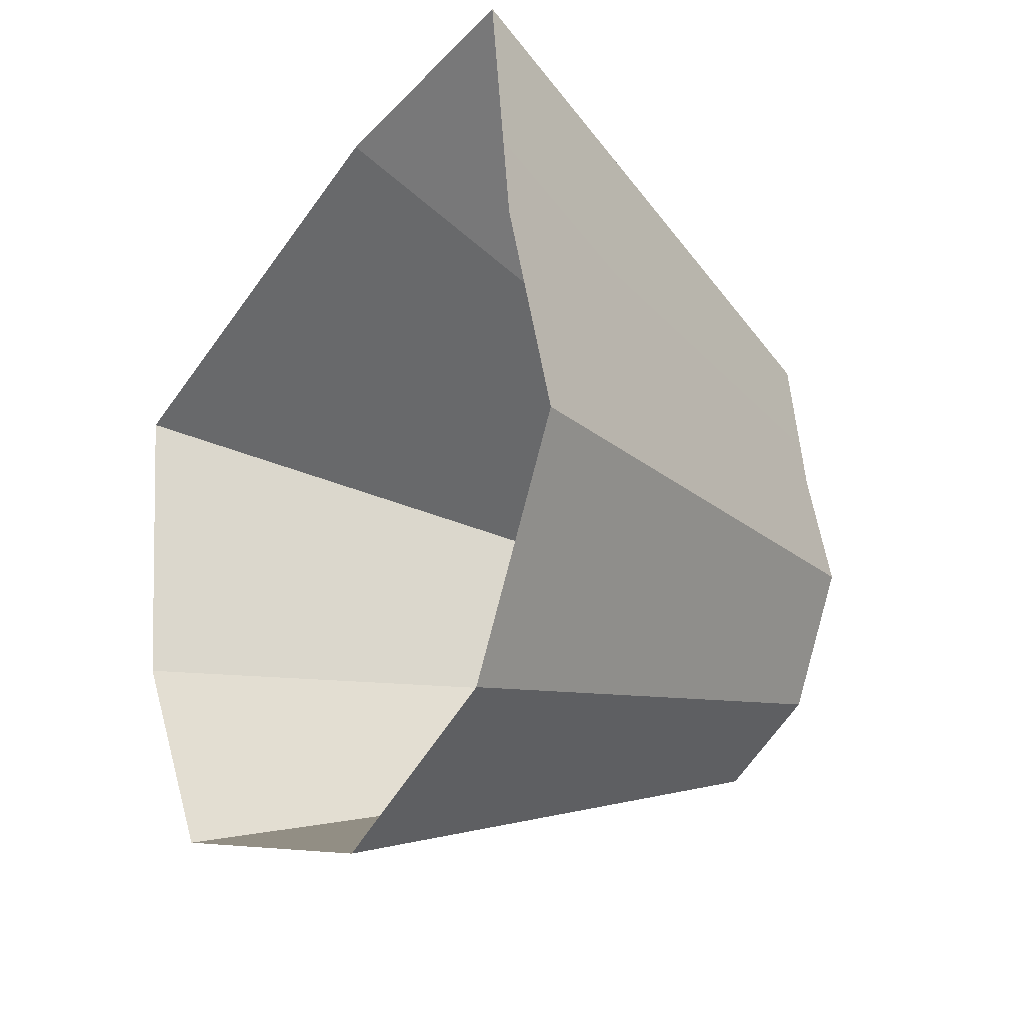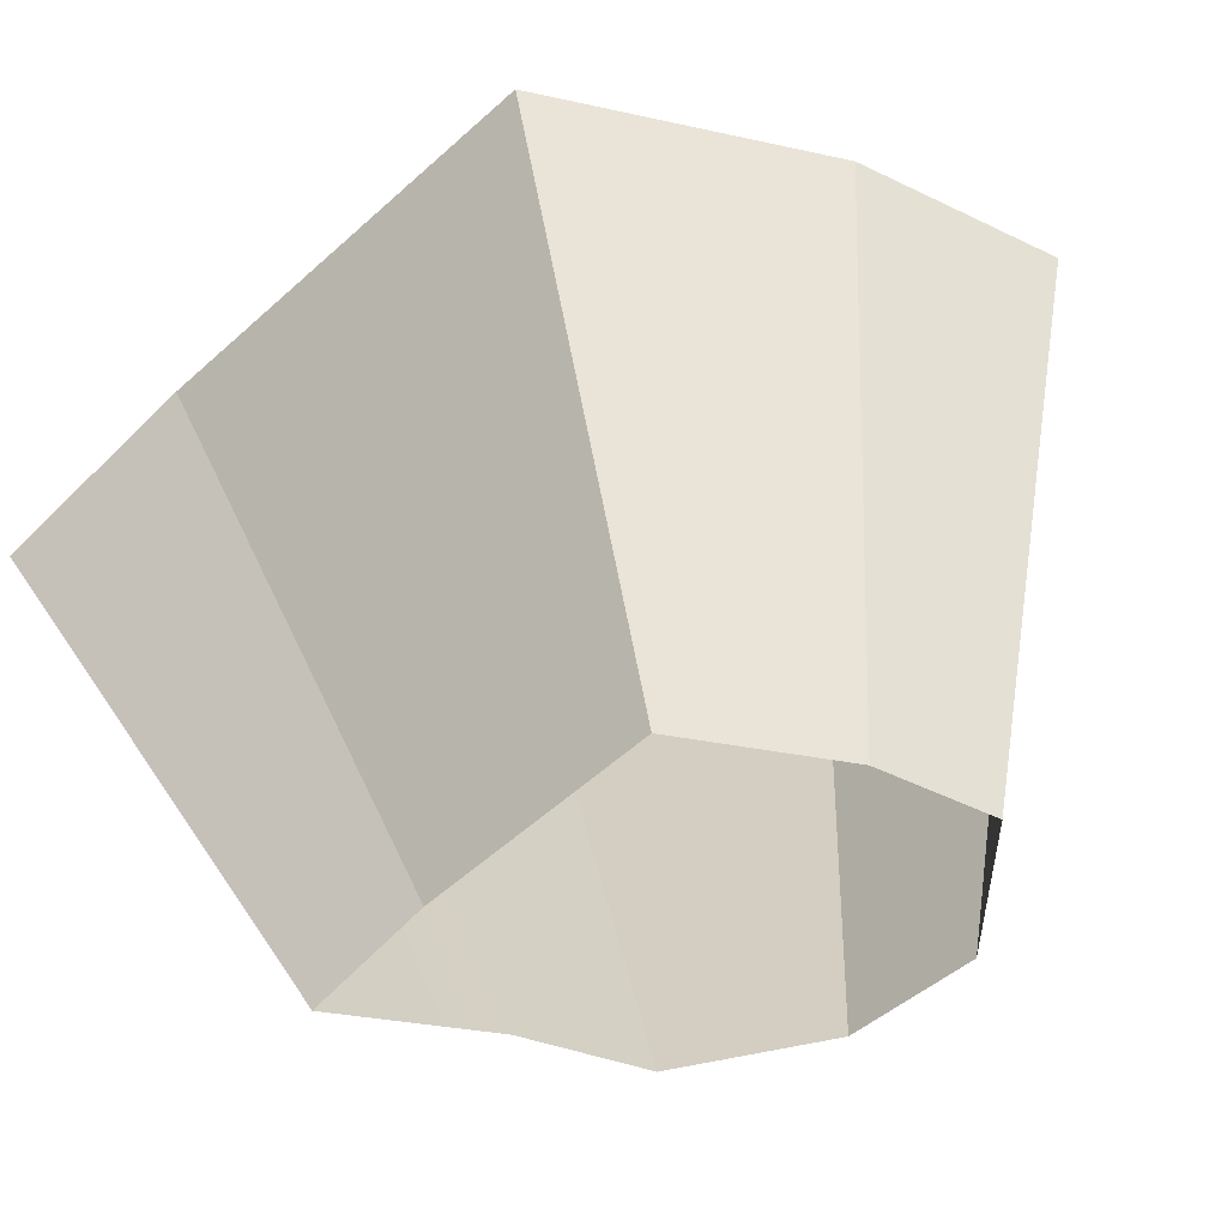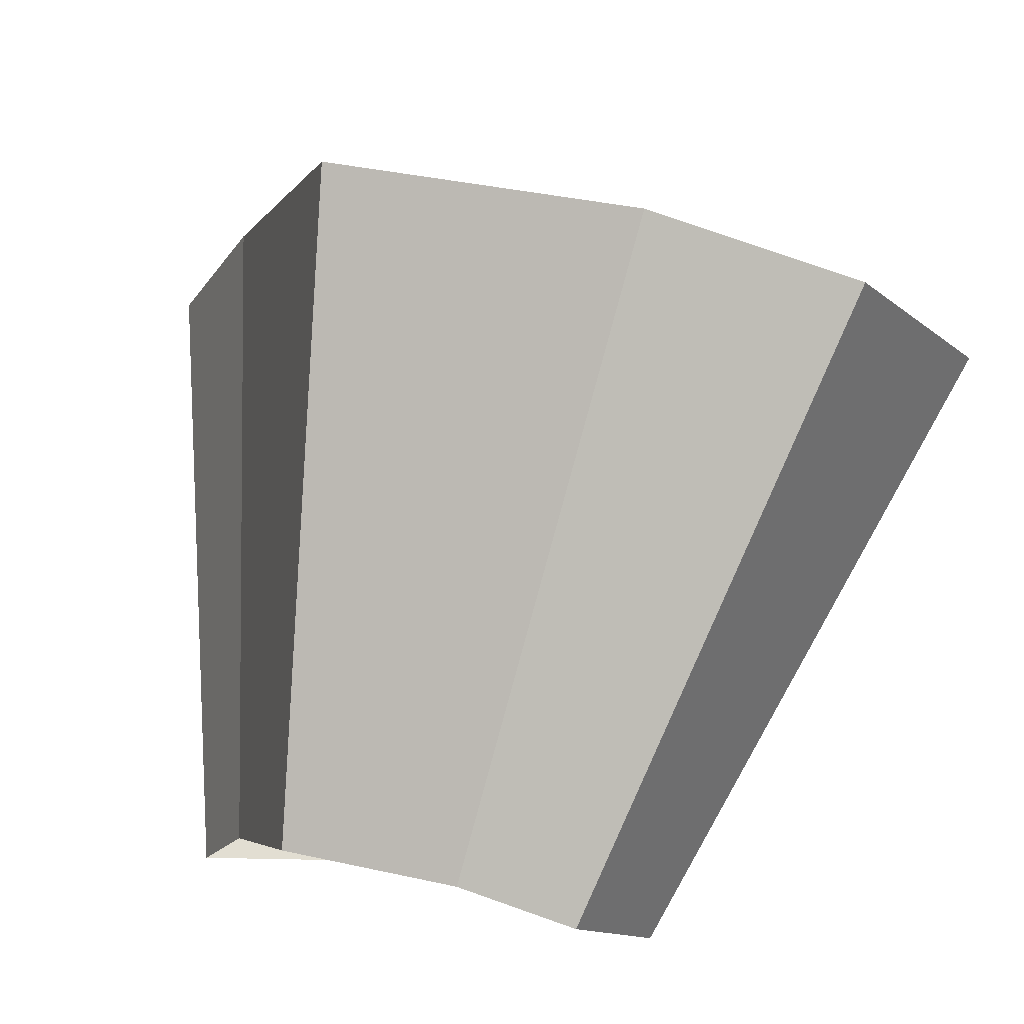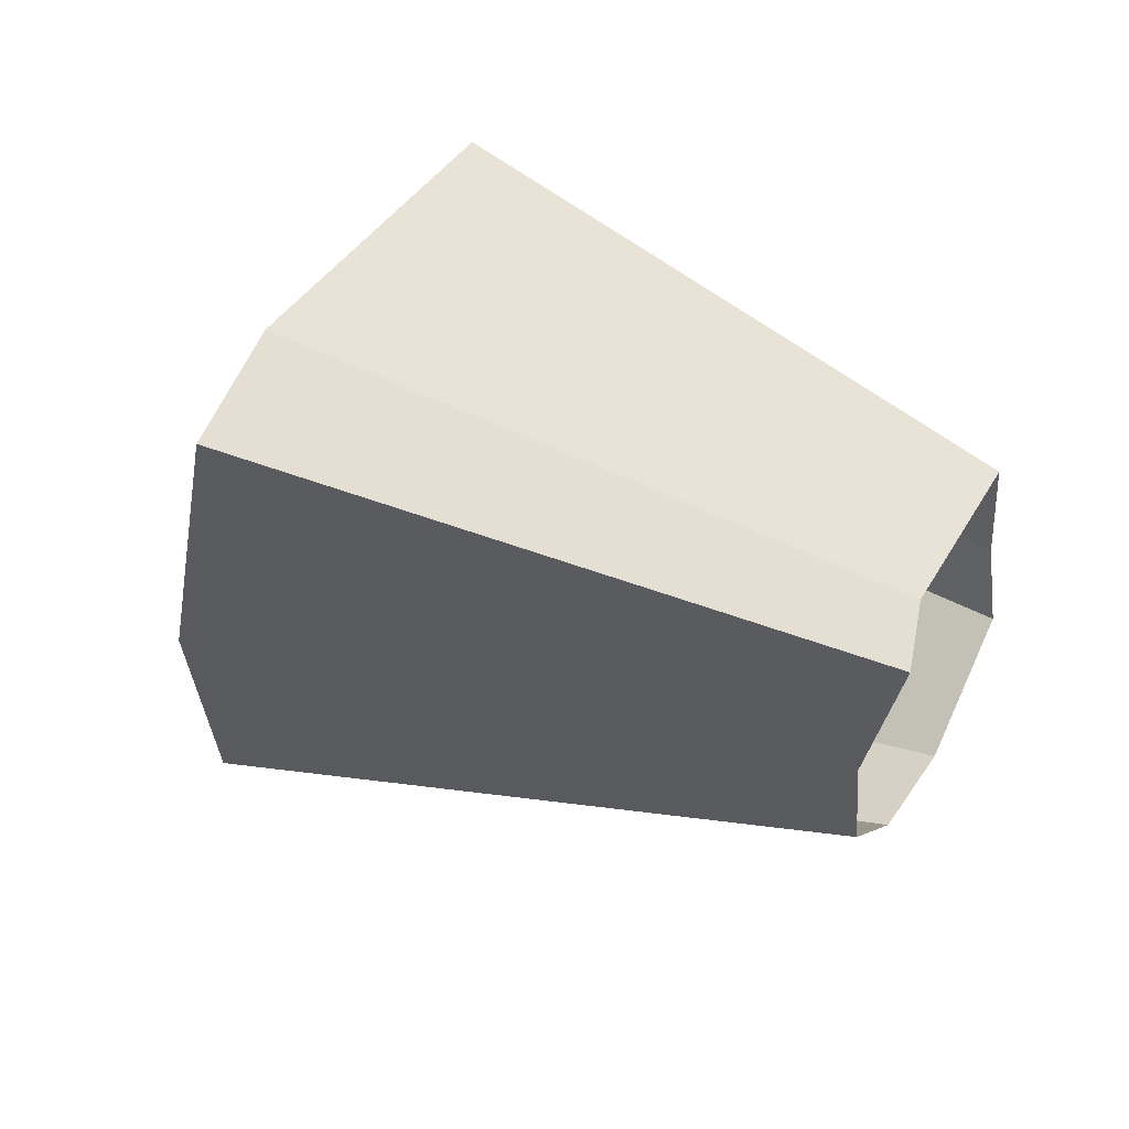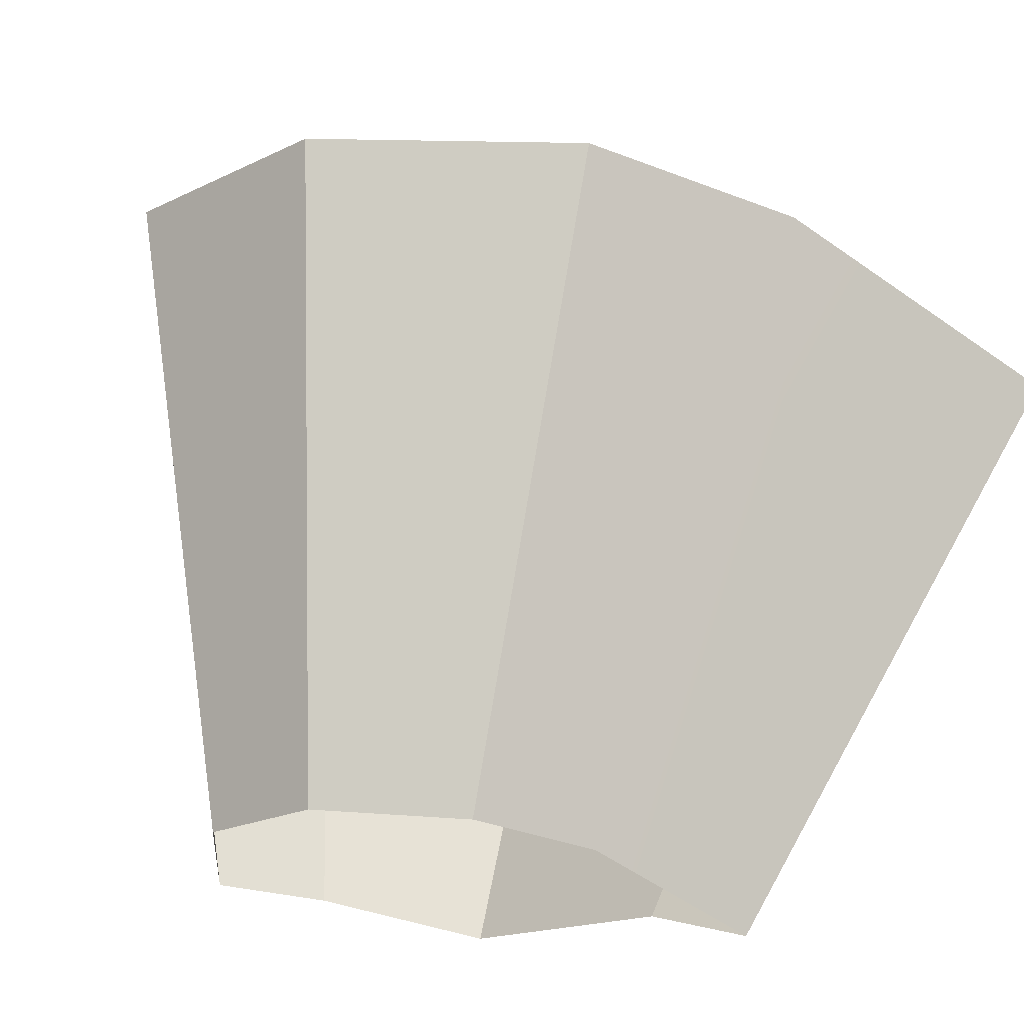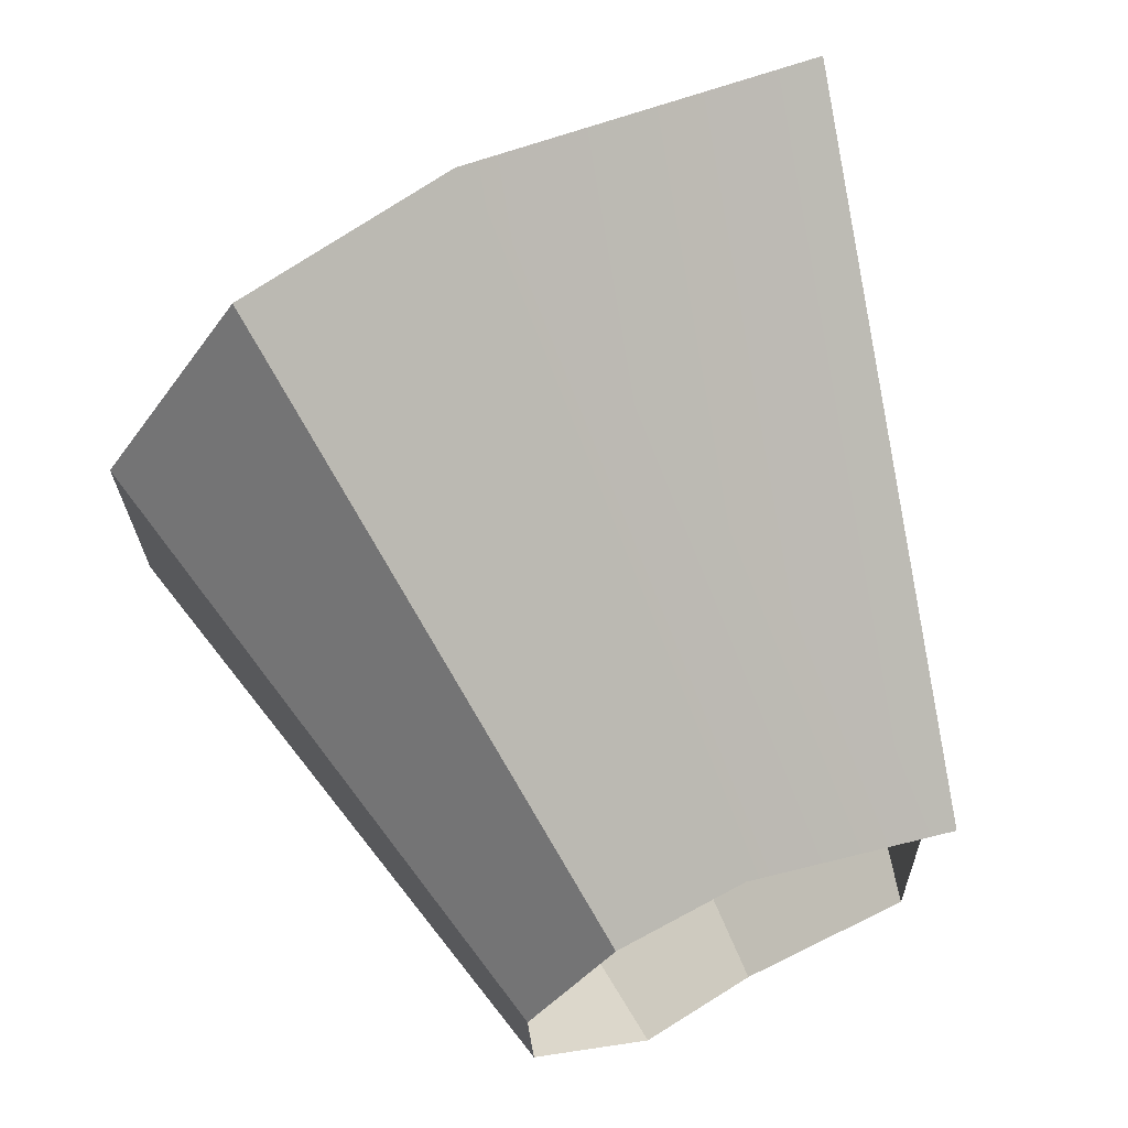
<metadata>
{"format":"obj","ext":"obj","renderer":"f3d","projection":"perspective","resolution":1024,"background":"white","views":[{"elev":-29.1,"azim":79.3,"up":"+Y"},{"elev":-15.1,"azim":-114.2,"up":"+Z"},{"elev":23.5,"azim":-78.0,"up":"+Z"},{"elev":64.4,"azim":147.9,"up":"+Y"},{"elev":-57.2,"azim":65.0,"up":"+Z"},{"elev":-46.3,"azim":121.4,"up":"+Z"}]}
</metadata>
<code>
g shard26
v 0.2212 -0.1693 0.3312
v 0.1534 -0.1429 0.375
v 0.1532 -0.08326 0.3916
v 0.2766 -0.1383 0.3038
v 0.3157 -0.06688 0.2896
v 0.3147 0.0003695 0.3015
v 0.1596 0.007577 0.3973
v 0.2569 0.06239 0.3419
v 0.2948 0.09506 0.3034
v 0.3981 -0.3048 0.5961
v 0.2762 -0.2572 0.675
v 0.2757 -0.1499 0.7049
v 0.4979 -0.2489 0.5468
v 0.5682 -0.1204 0.5212
v 0.5665 0.0006652 0.5427
v 0.2872 0.01364 0.7151
v 0.4624 0.1123 0.6153
v 0.5307 0.1711 0.5461
v 0.1534 -0.1429 0.375
v 0.2762 -0.2572 0.675
v 0.3981 -0.3048 0.5961
v 0.2212 -0.1693 0.3312
v 0.4979 -0.2489 0.5468
v 0.2766 -0.1383 0.3038
v 0.5682 -0.1204 0.5212
v 0.3157 -0.06688 0.2896
v 0.1532 -0.08326 0.3916
v 0.2757 -0.1499 0.7049
v 0.1596 0.007577 0.3973
v 0.2872 0.01364 0.7151
v 0.2569 0.06239 0.3419
v 0.4624 0.1123 0.6153
v 0.5307 0.1711 0.5461
v 0.2948 0.09506 0.3034
g shard26_0
f 11 10 1
f 2 11 1
f 12 20 19
f 3 12 19
f 21 13 4
f 22 21 4
f 23 14 5
f 24 23 5
f 25 15 6
f 26 25 6
f 6 15 9
f 15 18 9
f 16 28 27
f 7 16 27
f 17 30 29
f 8 17 29
f 33 32 31
f 34 33 31

</code>
